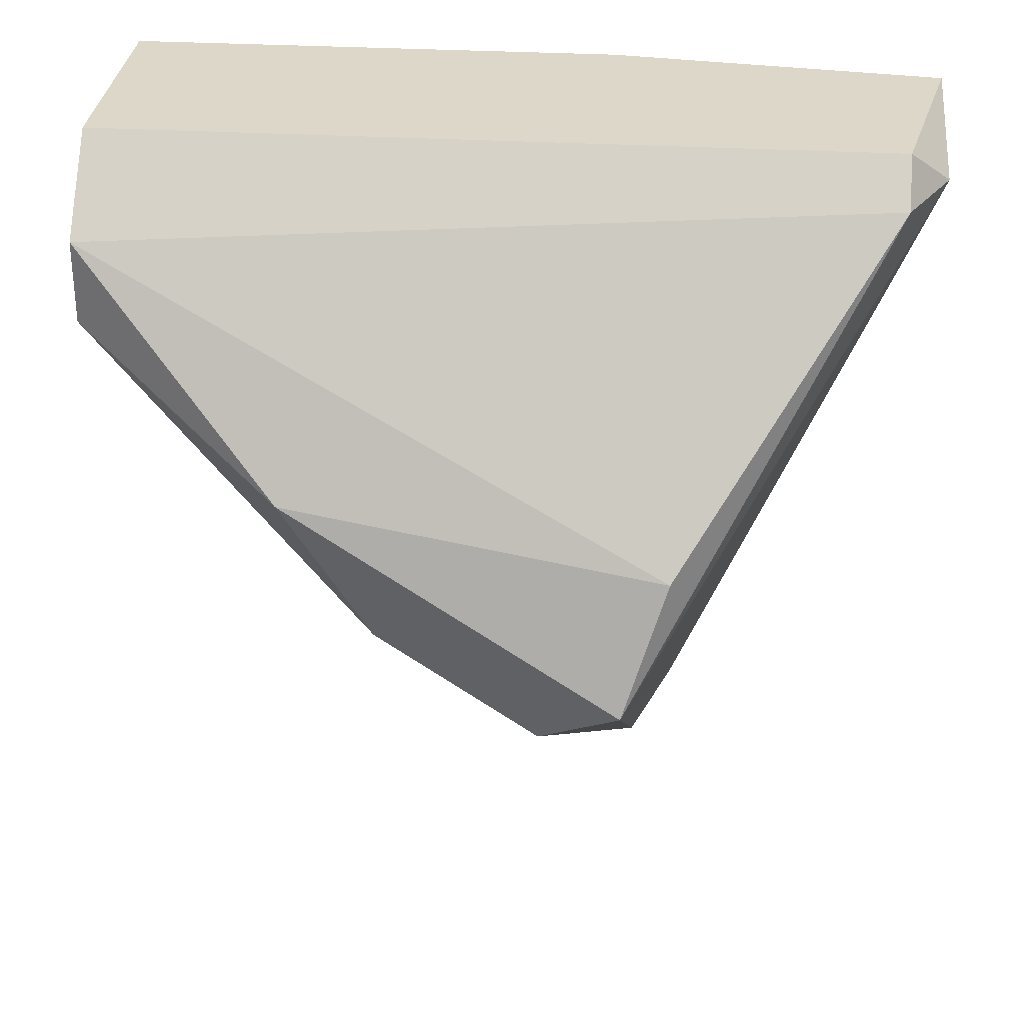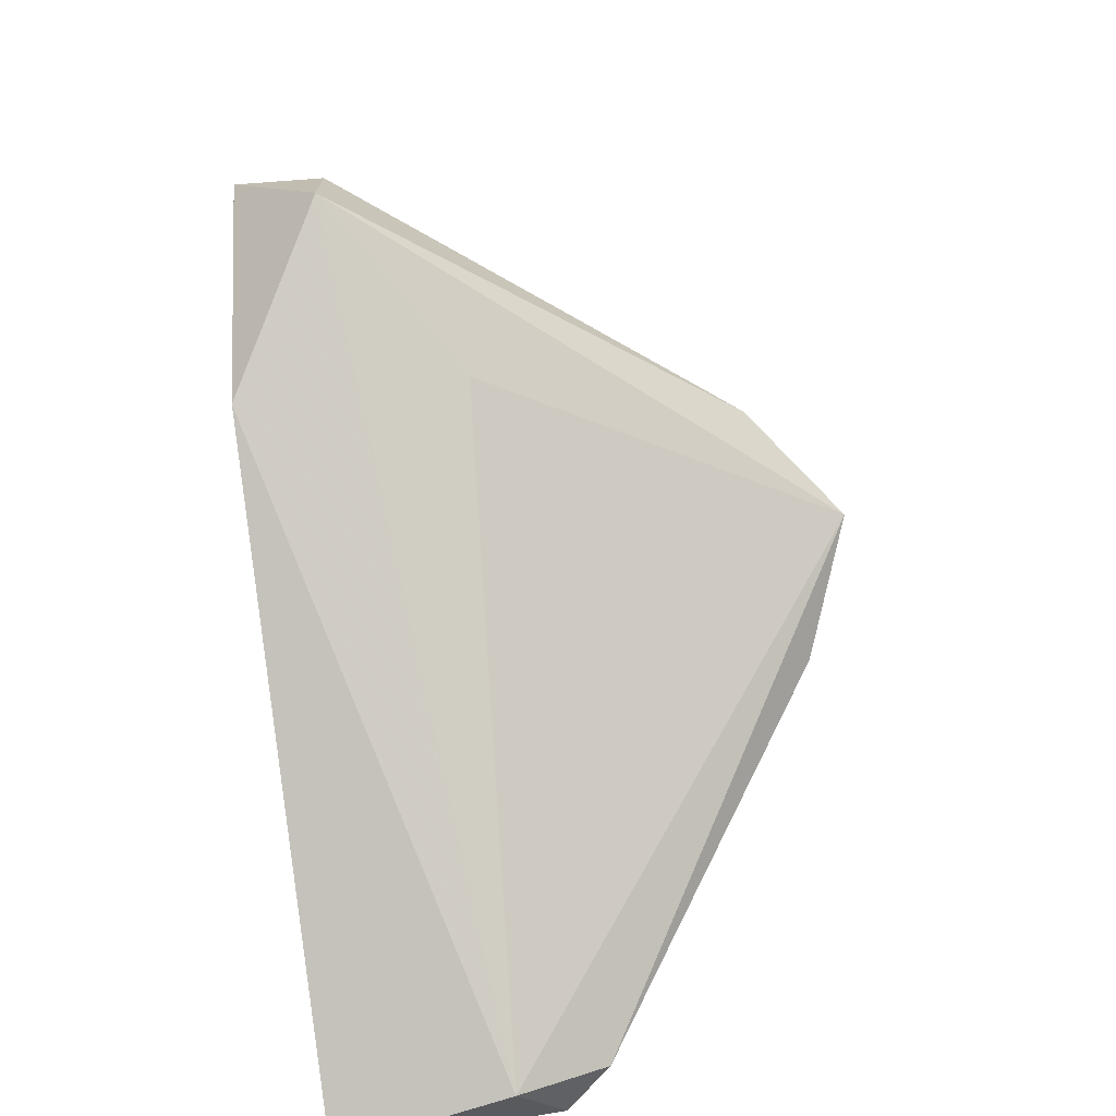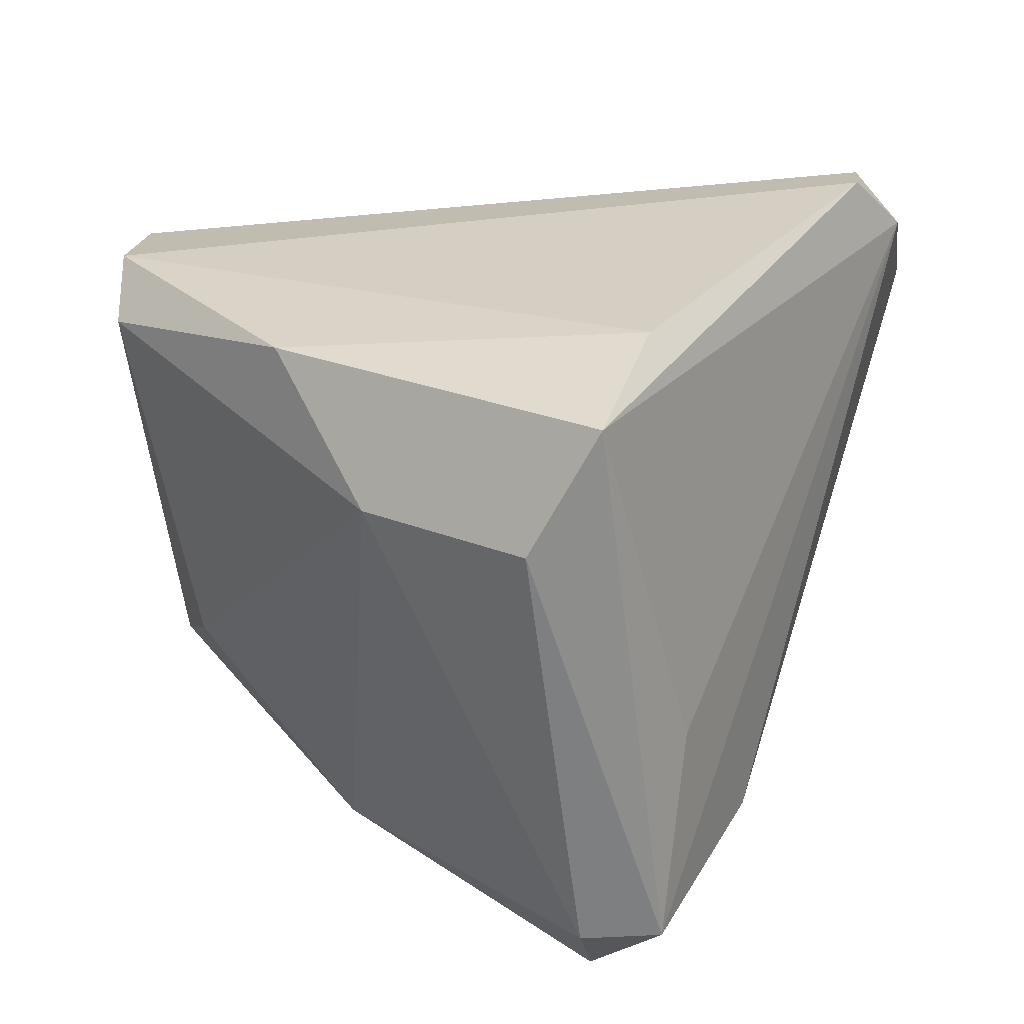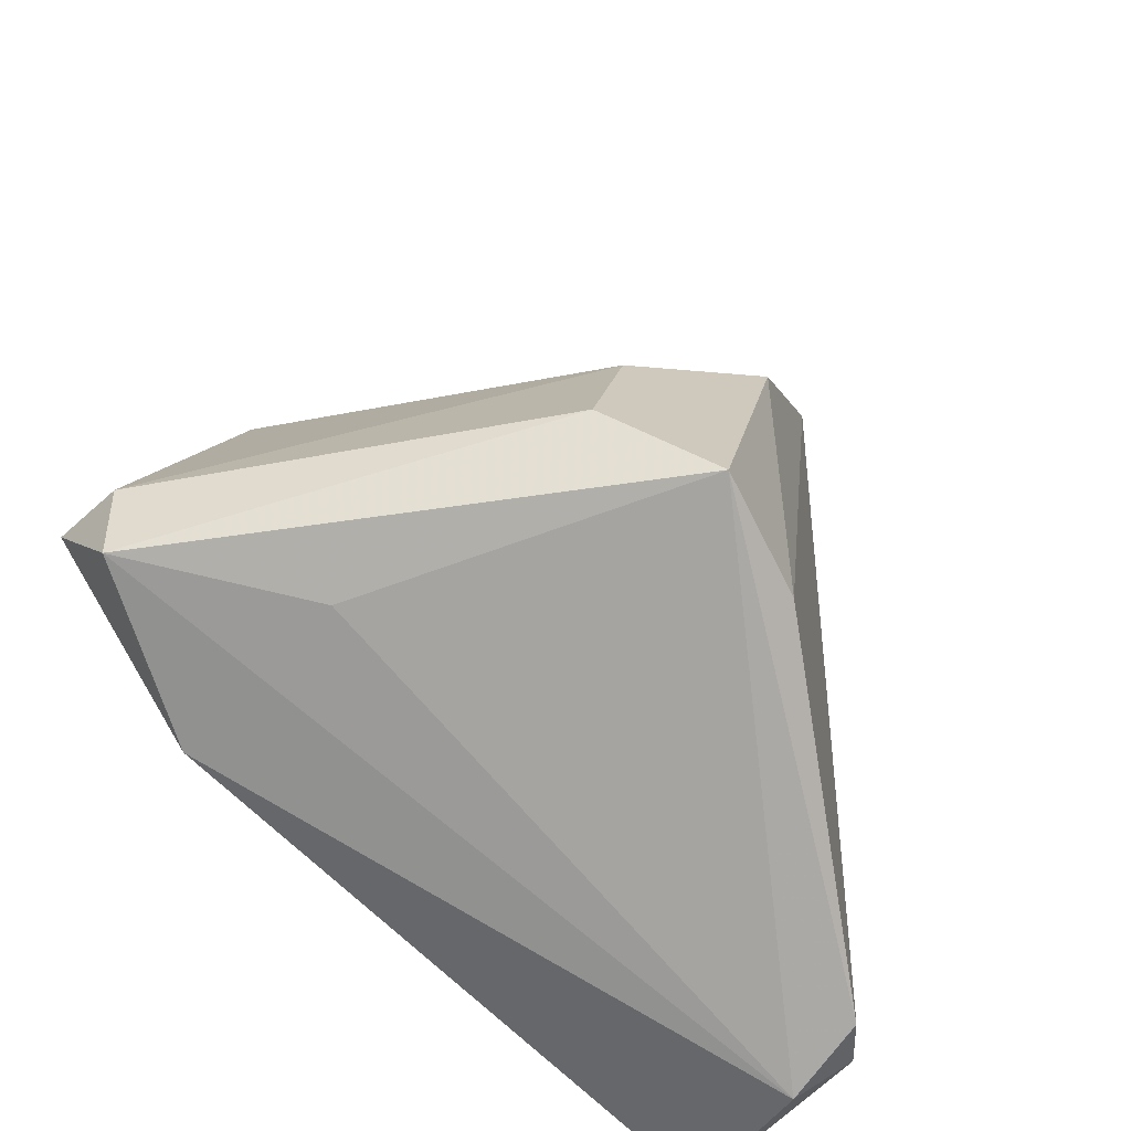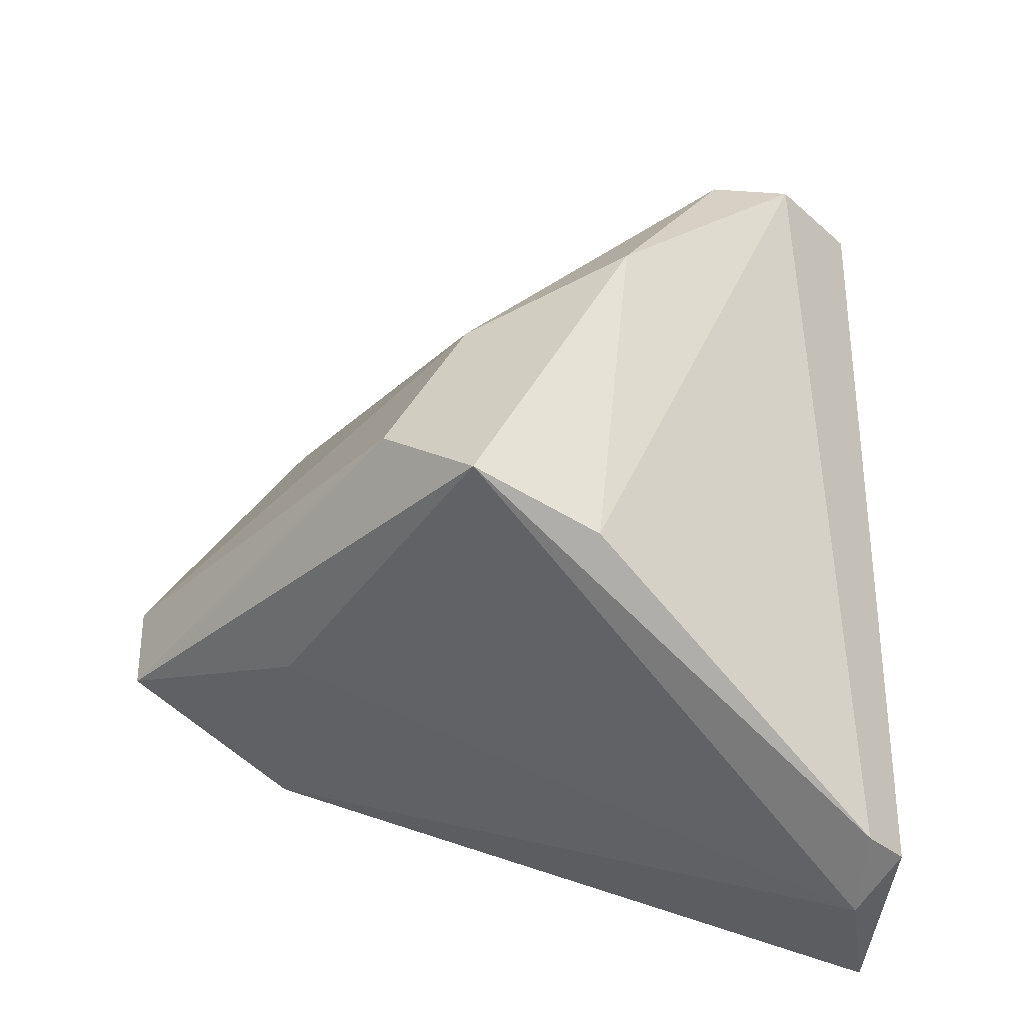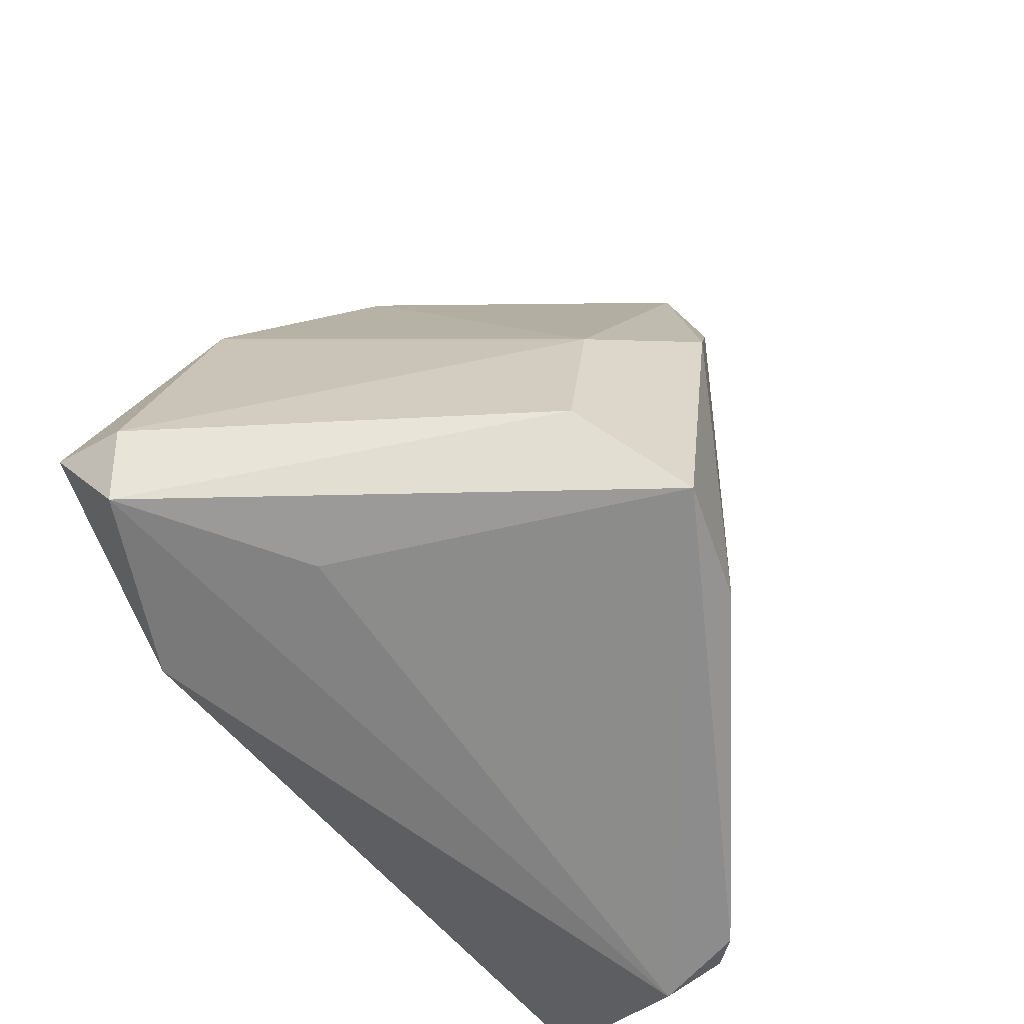
<metadata>
{"format":"obj","ext":"obj","renderer":"f3d","projection":"perspective","resolution":1024,"background":"white","views":[{"elev":30.3,"azim":-85.1,"up":"+Z"},{"elev":-72.3,"azim":-175.8,"up":"+Y"},{"elev":-26.9,"azim":-81.3,"up":"+Z"},{"elev":-45.6,"azim":-133.7,"up":"+Y"},{"elev":-32.6,"azim":-95.4,"up":"+Y"},{"elev":-35.4,"azim":-142.0,"up":"+Y"}]}
</metadata>
<code>
v -0.008279 0.006172 -0.009312
v -0.008279 0.01534 -0.01848
v -0.01439 0.01168 -0.01726
v -0.01439 0.01534 -0.01359
v -0.01378 0.01412 -0.01604
v -0.01562 0.01045 -0.01604
v -0.015 0.009842 -0.0142
v -0.01134 0.006784 -0.009312
v -0.01134 0.0184 -0.009312
v -0.01073 0.009842 -0.01848
v -0.01073 0.006172 -0.009924
v -0.01195 0.006784 -0.009924
v -0.007668 0.01107 -0.009312
v -0.007668 0.00923 -0.01848
v -0.007668 0.0184 -0.009312
v -0.007668 0.0184 -0.01482
v -0.007668 0.01168 -0.02093
v -0.01256 0.0184 -0.01176
v -0.01256 0.0184 -0.01053
v -0.008891 0.01045 -0.02093
v -0.008891 0.01779 -0.01542
v -0.008891 0.01168 -0.02093
f 16 2 21
f 16 15 17
f 15 16 9
f 1 15 9
f 17 15 14
f 9 16 18
f 5 4 18
f 16 17 2
f 2 17 22
f 5 2 22
f 15 1 13
f 14 15 13
f 1 14 13
f 6 10 11
f 12 6 11
f 14 1 11
f 14 11 20
f 10 6 20
f 17 14 20
f 22 17 20
f 11 10 20
f 4 6 7
f 6 12 7
f 9 18 19
f 18 4 19
f 4 7 19
f 7 12 19
f 1 9 8
f 11 1 8
f 12 11 8
f 19 12 8
f 9 19 8
f 6 4 3
f 4 5 3
f 5 22 3
f 20 6 3
f 22 20 3
f 18 16 21
f 5 18 21
f 2 5 21

</code>
